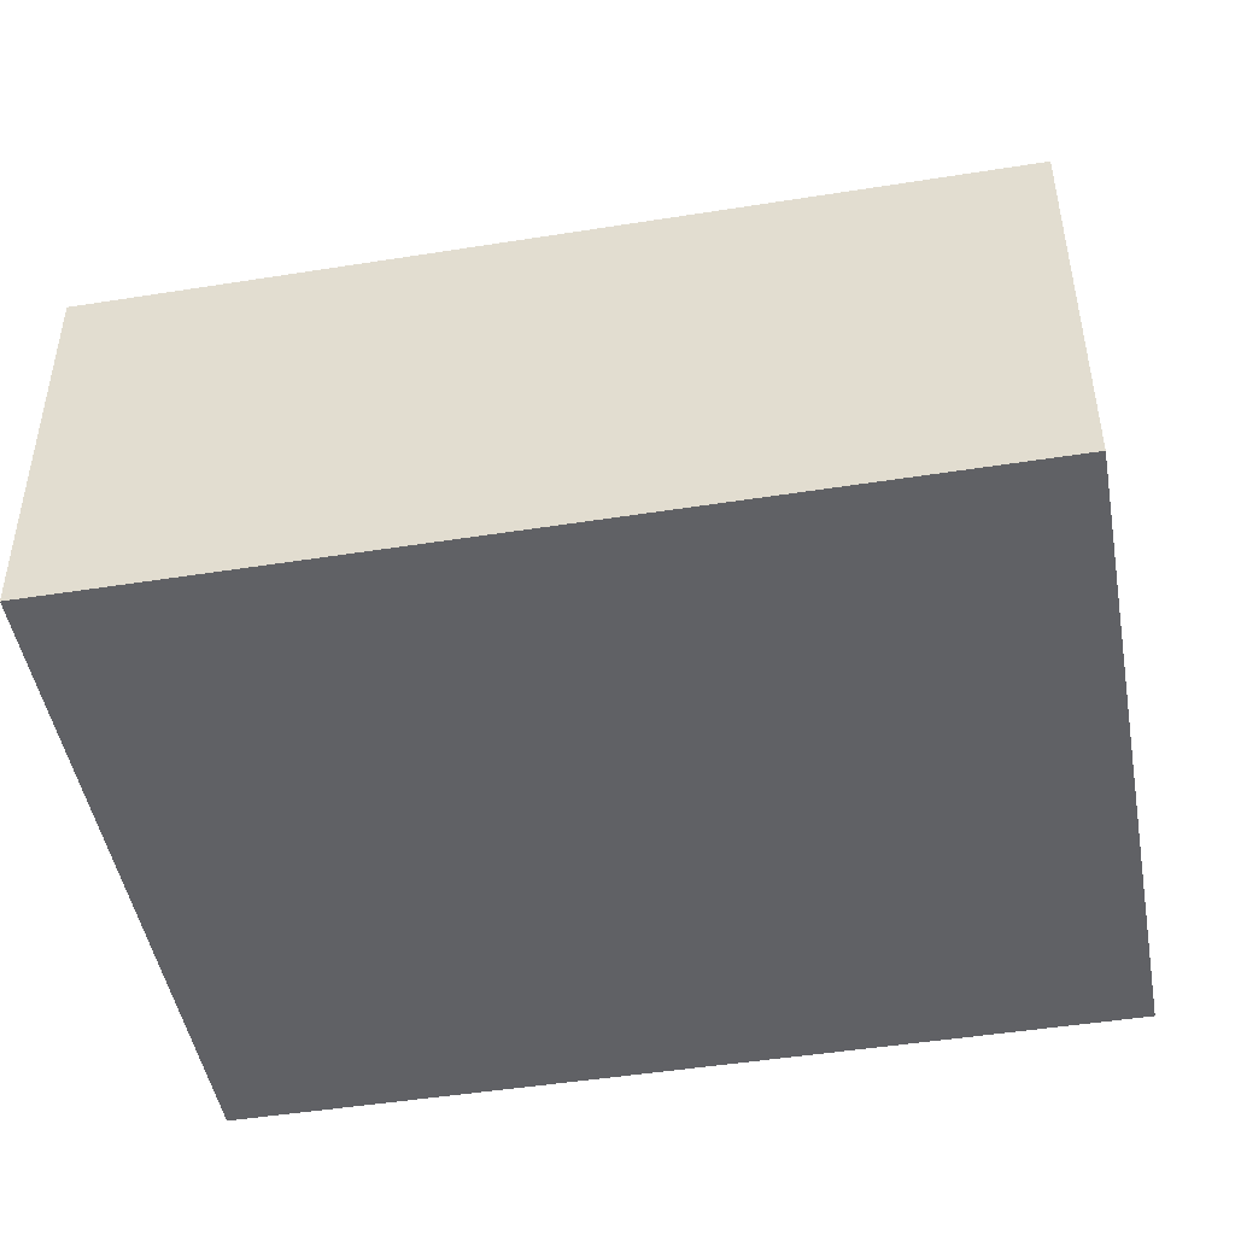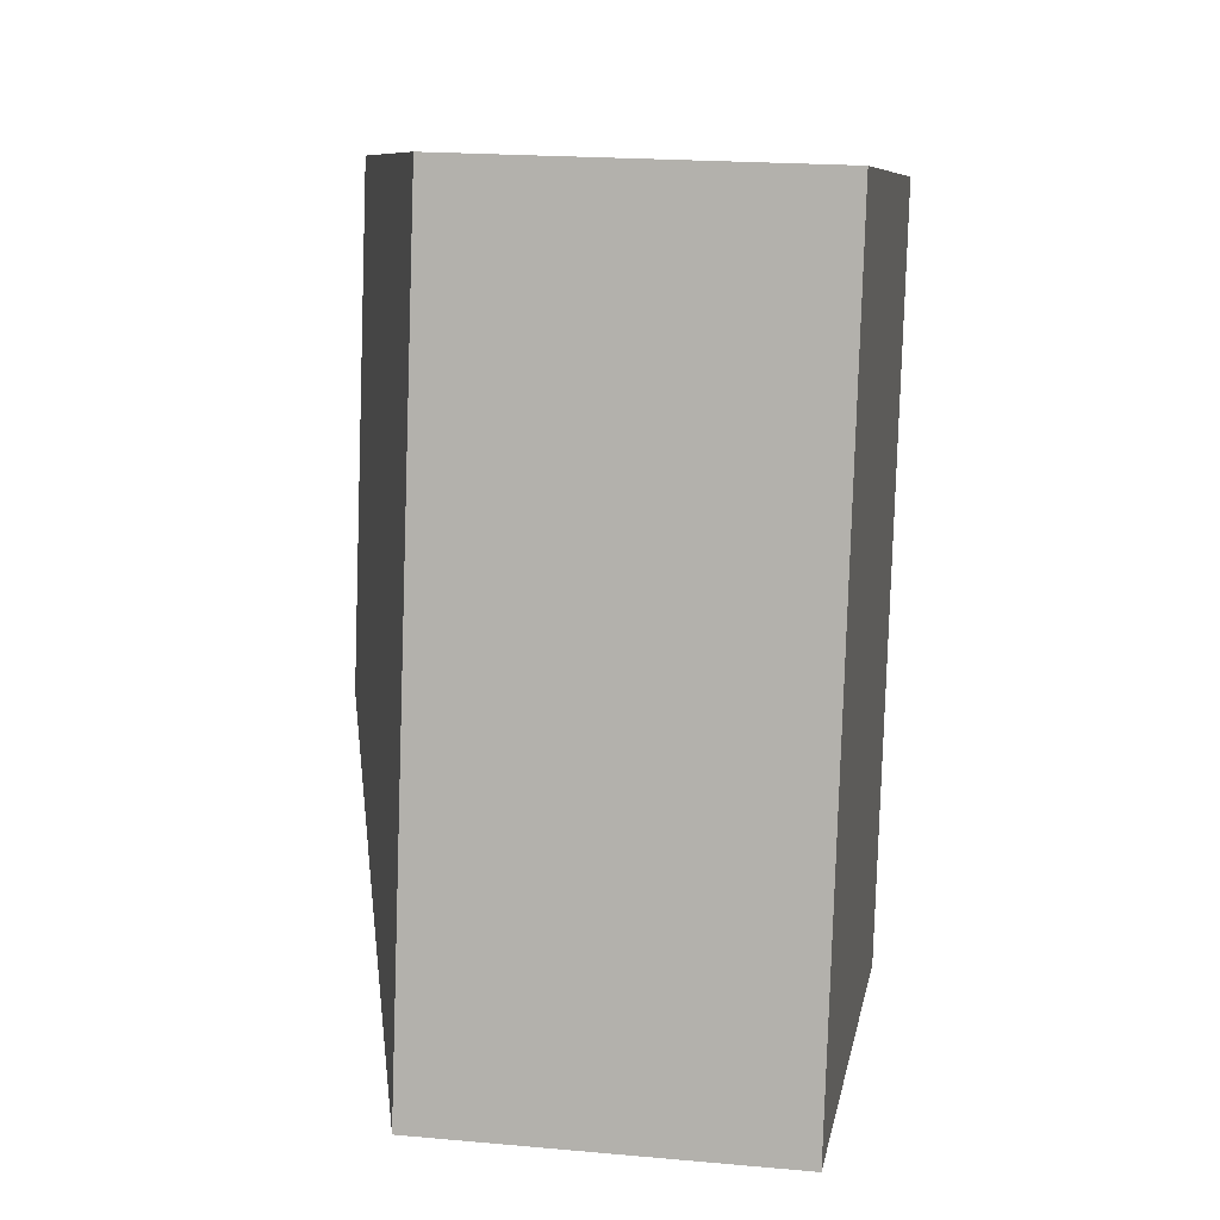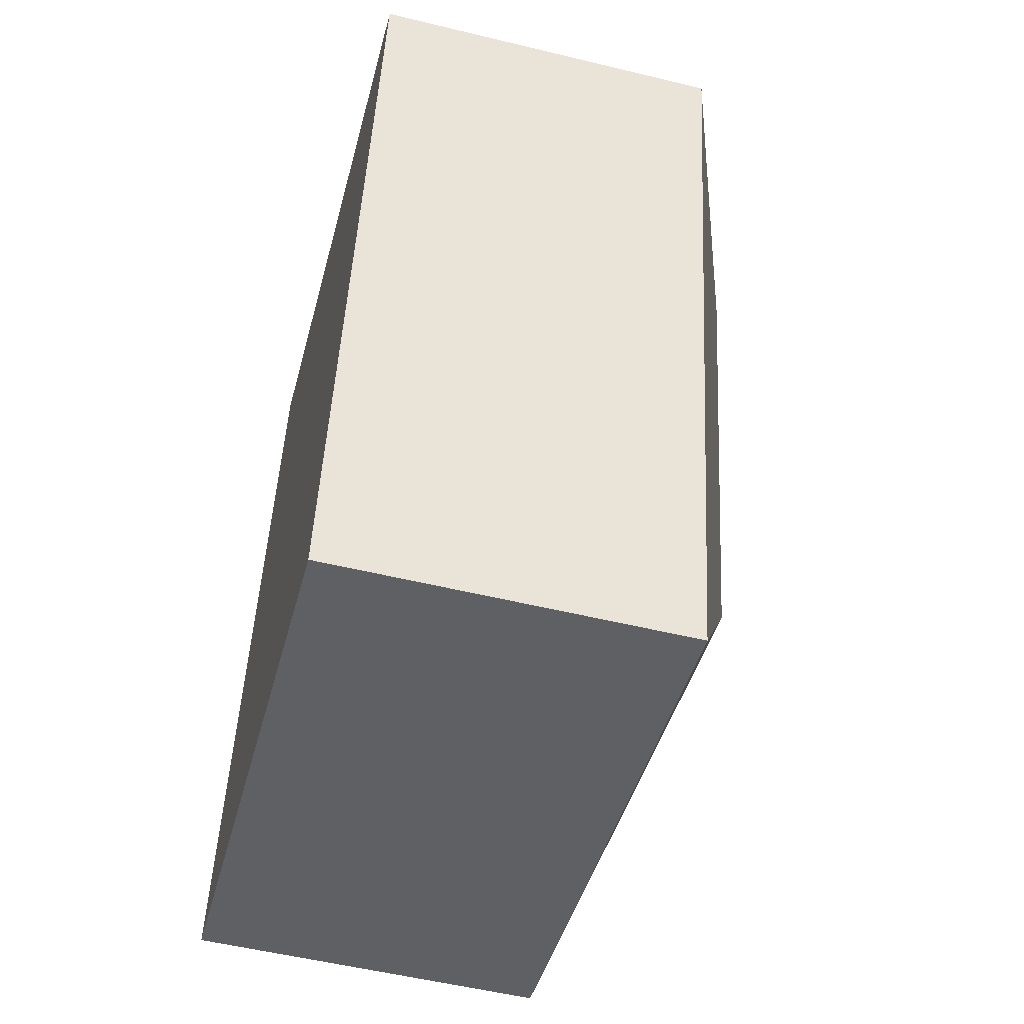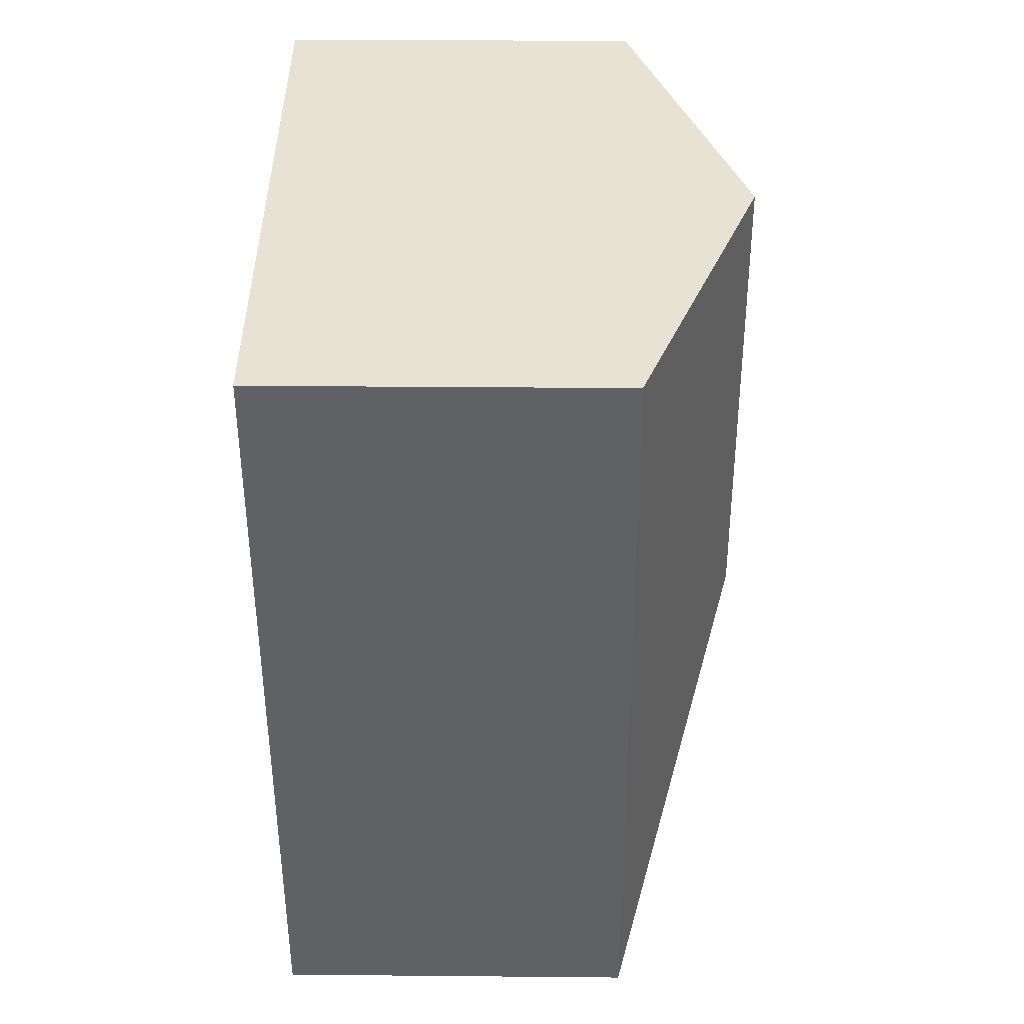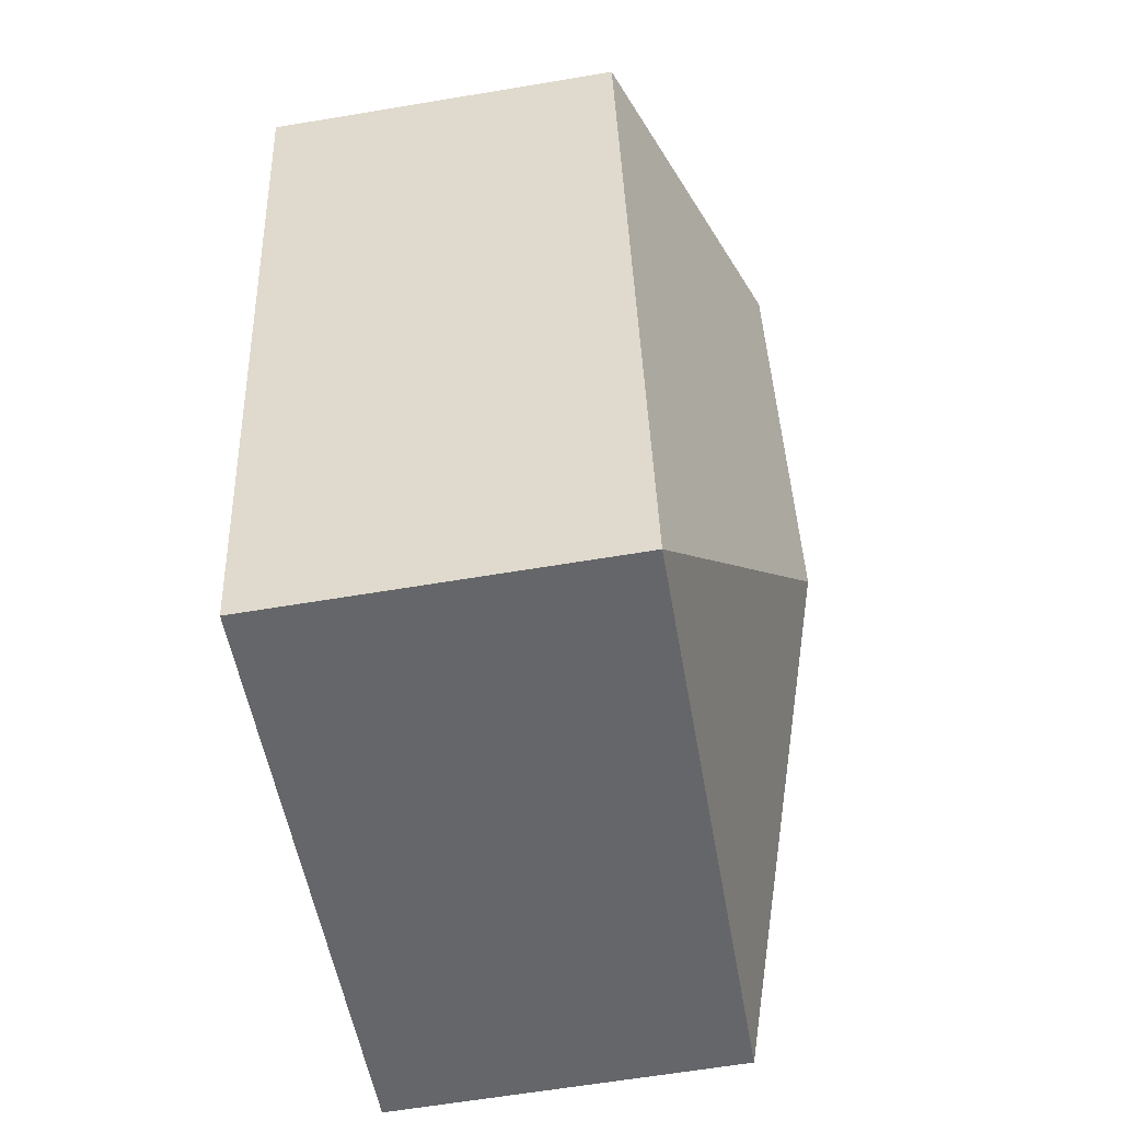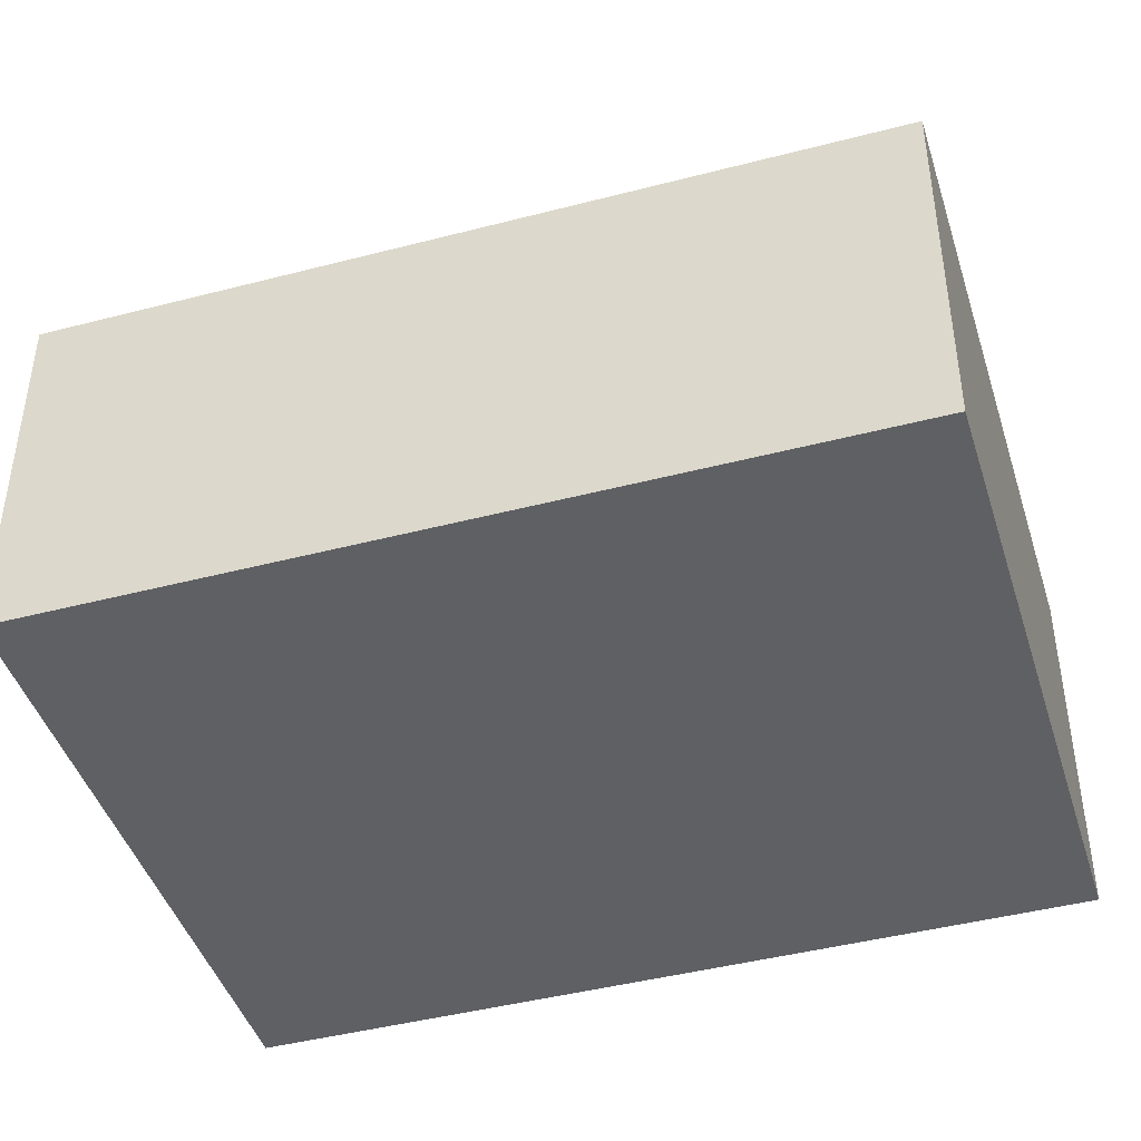
<metadata>
{"format":"obj","ext":"obj","renderer":"f3d","projection":"perspective","resolution":1024,"background":"white","views":[{"elev":-47.2,"azim":111.8,"up":"+Y"},{"elev":20.0,"azim":-80.6,"up":"+Z"},{"elev":-54.4,"azim":75.6,"up":"+Z"},{"elev":28.3,"azim":90.8,"up":"+Z"},{"elev":-63.1,"azim":99.6,"up":"+Z"},{"elev":-44.0,"azim":118.6,"up":"+Y"}]}
</metadata>
<code>
v  2.969 3.826 1.958
v  4.927 2.874 -1.011
v  0 2.874 1.76e-16
v  6.229 2.874 5.338
v  3.766 3.826 5.843
v  1.303 2.874 6.349
v  4.927 6.191e-17 -1.011
v  0 0 0
v  1.303 -3.888e-16 6.349
v  3.766 -3.578e-16 5.843
v  6.229 -3.269e-16 5.338
g defaultobject
f 1 2 3
f 1 4 2
f 4 1 5
f 5 3 6
f 3 5 1
f 7 3 2
f 3 7 8
f 8 6 3
f 6 8 9
f 9 5 6
f 5 9 4
f 4 9 10
f 4 10 11
f 11 2 4
f 2 11 7
f 11 8 7
f 8 11 10
f 8 10 9

</code>
